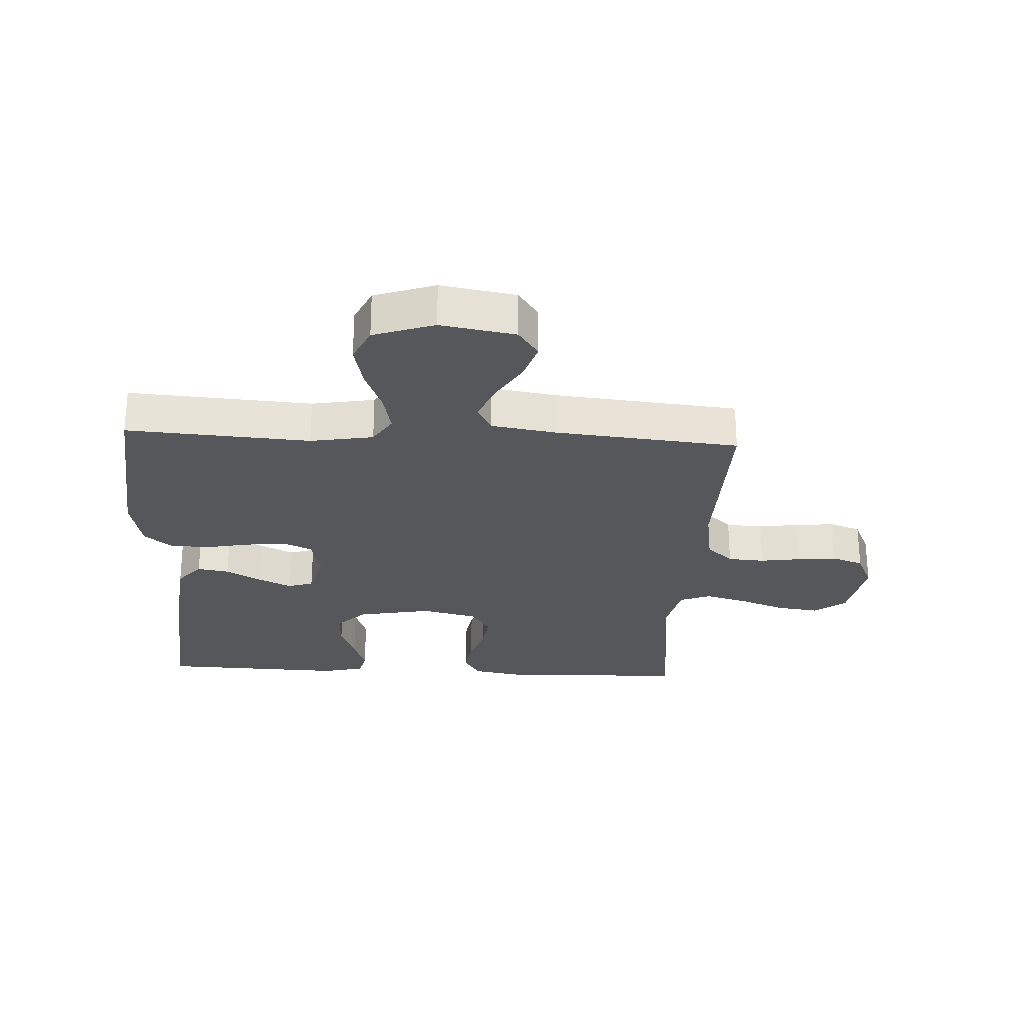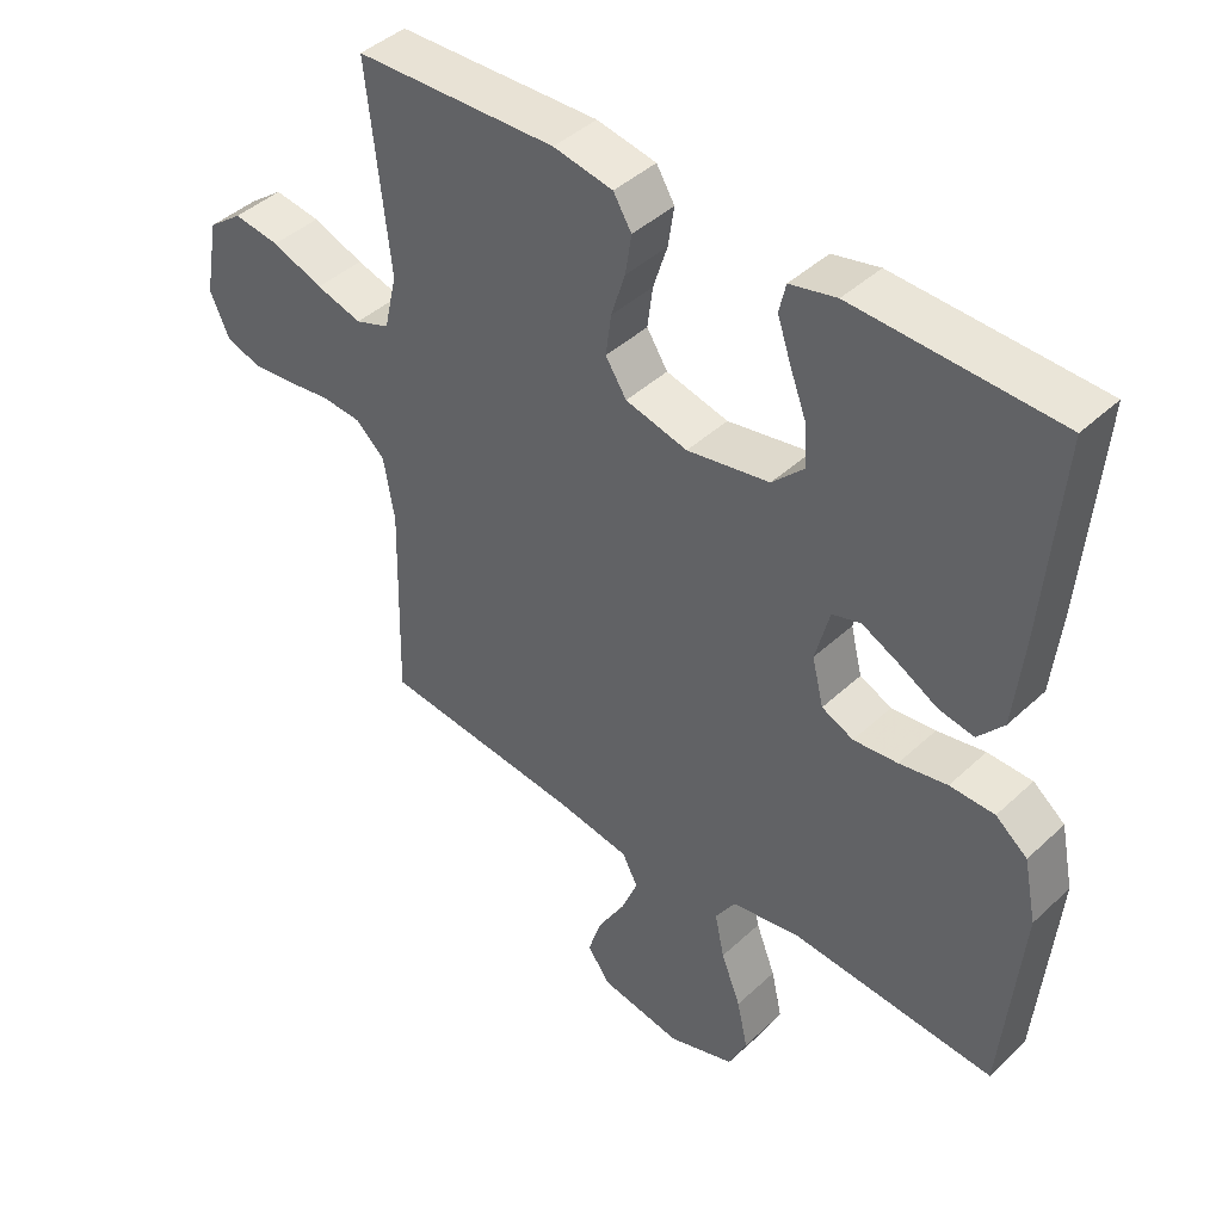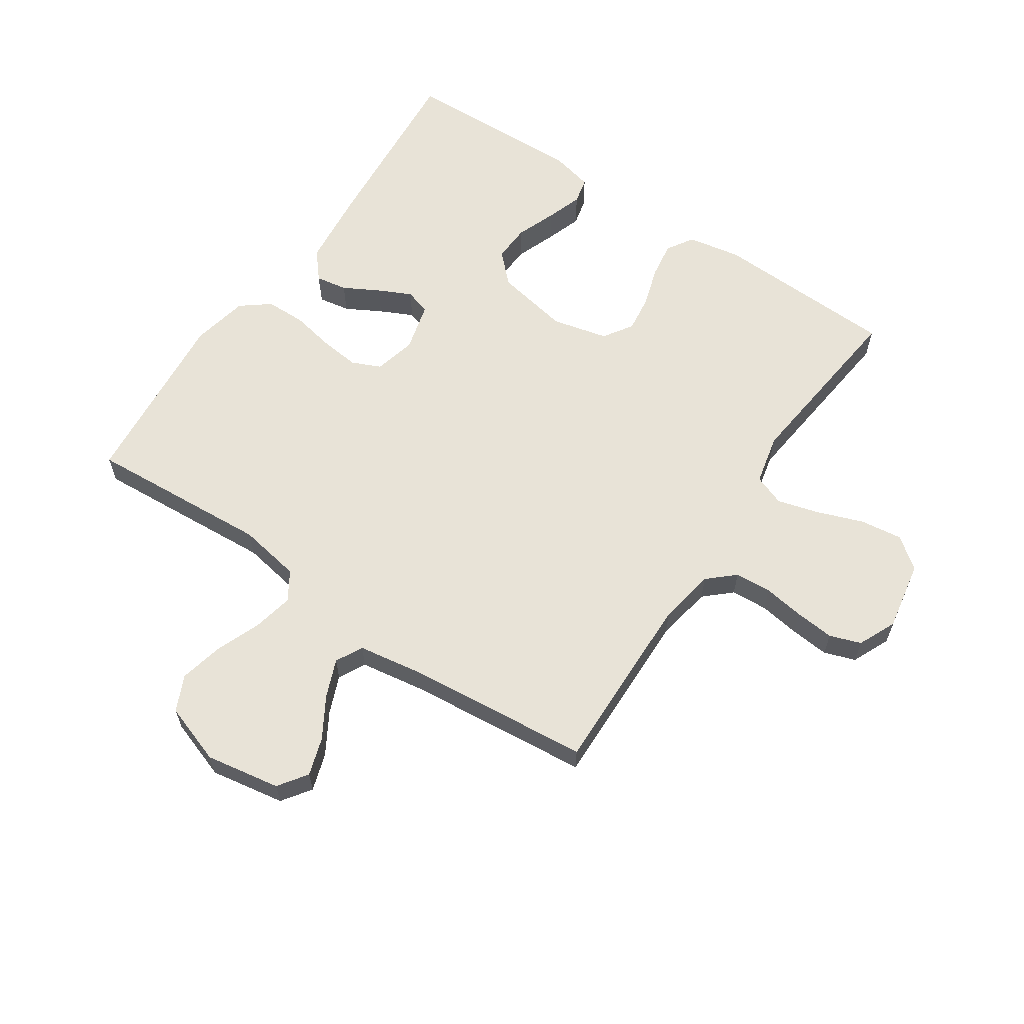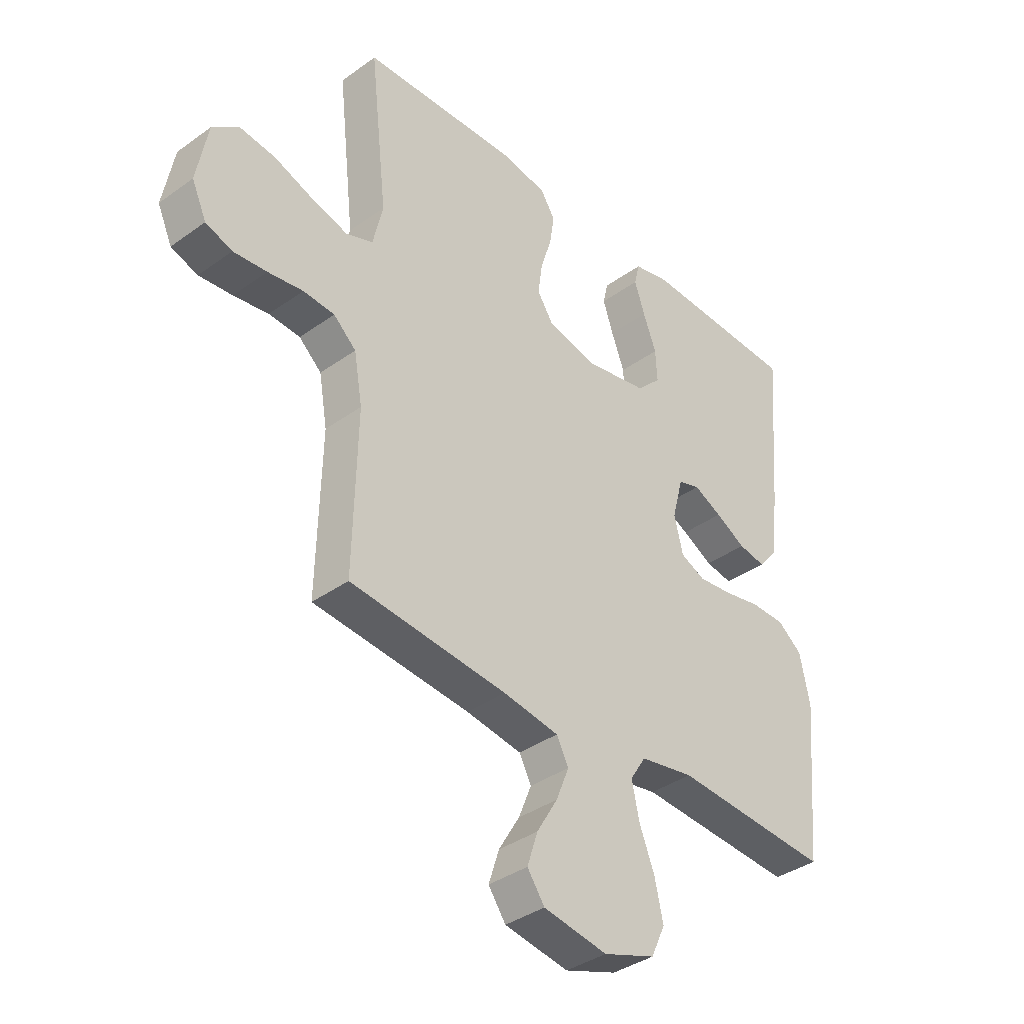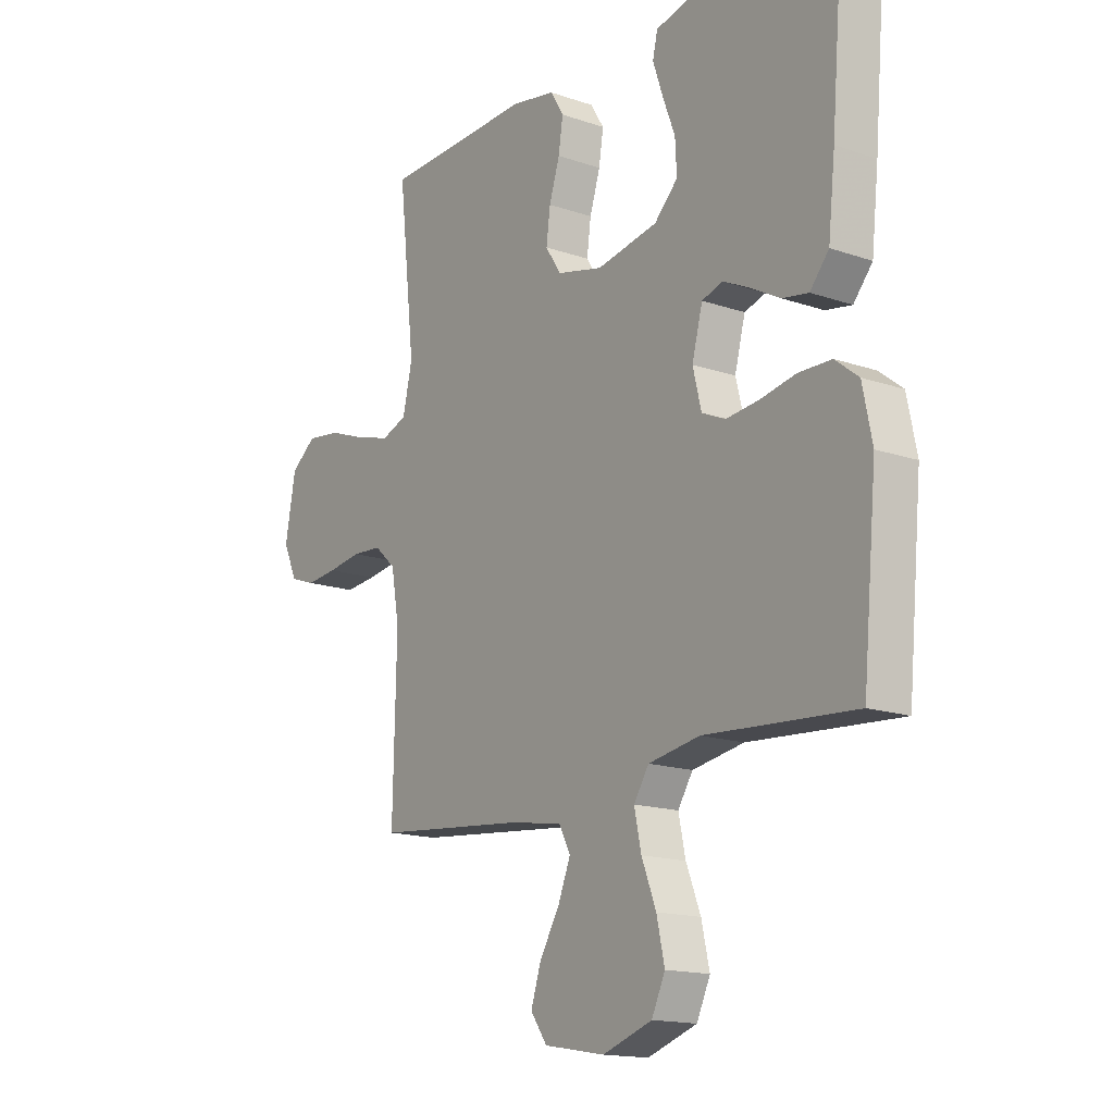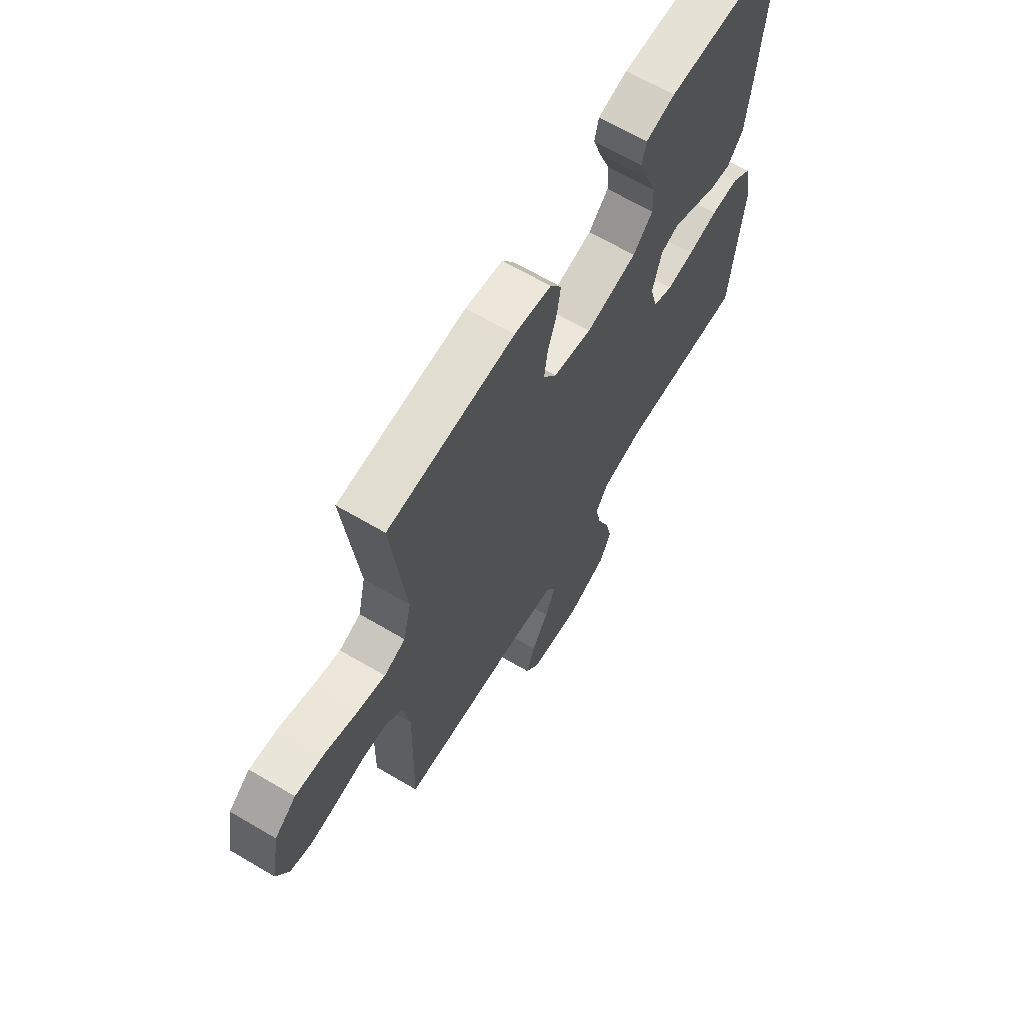
<metadata>
{"format":"obj","ext":"obj","renderer":"f3d","projection":"perspective","resolution":1024,"background":"white","views":[{"elev":-26.7,"azim":177.0,"up":"+Y"},{"elev":43.1,"azim":42.4,"up":"+Z"},{"elev":61.7,"azim":-146.0,"up":"+Y"},{"elev":-37.5,"azim":-47.4,"up":"+Z"},{"elev":-15.7,"azim":54.3,"up":"+Z"},{"elev":66.2,"azim":-59.5,"up":"+Z"}]}
</metadata>
<code>
v -0.5 0.07 0.5
v -0.2 0.07 0.511
v -0.112 0.07 0.495
v -0.085 0.07 0.451
v -0.094 0.07 0.392
v -0.115 0.07 0.326
v -0.123 0.07 0.265
v -0.092 0.07 0.217
v 0 0.07 0.195
v 0.122 0.07 0.218
v 0.169 0.07 0.265
v 0.166 0.07 0.326
v 0.141 0.07 0.392
v 0.121 0.07 0.451
v 0.131 0.07 0.494
v 0.2 0.07 0.51
v 0.5 0.07 0.5
v 0.475 0.07 0.2
v 0.461 0.07 0.071
v 0.423 0.07 0.026
v 0.371 0.07 0.035
v 0.313 0.07 0.067
v 0.259 0.07 0.093
v 0.217 0.07 0.08
v 0.196 0.07 0
v 0.213 0.07 -0.069
v 0.26 0.07 -0.09
v 0.325 0.07 -0.083
v 0.396 0.07 -0.069
v 0.462 0.07 -0.07
v 0.509 0.07 -0.107
v 0.528 0.07 -0.2
v 0.5 0.07 -0.5
v 0.2 0.07 -0.48
v 0.097 0.07 -0.498
v 0.067 0.07 -0.545
v 0.081 0.07 -0.611
v 0.11 0.07 -0.685
v 0.126 0.07 -0.757
v 0.099 0.07 -0.815
v 0 0.07 -0.849
v -0.122 0.07 -0.828
v -0.155 0.07 -0.781
v -0.135 0.07 -0.719
v -0.095 0.07 -0.652
v -0.07 0.07 -0.59
v -0.093 0.07 -0.546
v -0.2 0.07 -0.529
v -0.5 0.07 -0.5
v -0.493 0.07 -0.2
v -0.509 0.07 -0.107
v -0.552 0.07 -0.068
v -0.612 0.07 -0.064
v -0.679 0.07 -0.074
v -0.743 0.07 -0.08
v -0.794 0.07 -0.062
v -0.822 0.07 0
v -0.801 0.07 0.115
v -0.75 0.07 0.154
v -0.681 0.07 0.145
v -0.605 0.07 0.117
v -0.537 0.07 0.098
v -0.486 0.07 0.117
v -0.467 0.07 0.2
v -0.5 0 0.5
v -0.2 0 0.511
v -0.112 0 0.495
v -0.085 0 0.451
v -0.094 0 0.392
v -0.115 0 0.326
v -0.123 0 0.265
v -0.092 0 0.217
v 0 0 0.195
v 0.122 0 0.218
v 0.169 0 0.265
v 0.166 0 0.326
v 0.141 0 0.392
v 0.121 0 0.451
v 0.131 0 0.494
v 0.2 0 0.51
v 0.5 0 0.5
v 0.475 0 0.2
v 0.461 0 0.071
v 0.423 0 0.026
v 0.371 0 0.035
v 0.313 0 0.067
v 0.259 0 0.093
v 0.217 0 0.08
v 0.196 0 0
v 0.213 0 -0.069
v 0.26 0 -0.09
v 0.325 0 -0.083
v 0.396 0 -0.069
v 0.462 0 -0.07
v 0.509 0 -0.107
v 0.528 0 -0.2
v 0.5 0 -0.5
v 0.2 0 -0.48
v 0.097 0 -0.498
v 0.067 0 -0.545
v 0.081 0 -0.611
v 0.11 0 -0.685
v 0.126 0 -0.757
v 0.099 0 -0.815
v 0 0 -0.849
v -0.122 0 -0.828
v -0.155 0 -0.781
v -0.135 0 -0.719
v -0.095 0 -0.652
v -0.07 0 -0.59
v -0.093 0 -0.546
v -0.2 0 -0.529
v -0.5 0 -0.5
v -0.493 0 -0.2
v -0.509 0 -0.107
v -0.552 0 -0.068
v -0.612 0 -0.064
v -0.679 0 -0.074
v -0.743 0 -0.08
v -0.794 0 -0.062
v -0.822 0 0
v -0.801 0 0.115
v -0.75 0 0.154
v -0.681 0 0.145
v -0.605 0 0.117
v -0.537 0 0.098
v -0.486 0 0.117
v -0.467 0 0.2
f 59 60 61
f 58 59 61
f 57 58 61
f 56 57 61
f 55 56 61
f 54 55 61
f 53 54 61
f 52 53 61 62
f 51 52 62 63
f 48 49 50
f 51 63 64
f 50 51 64
f 48 50 64
f 47 48 64
f 43 44 45
f 42 43 45
f 41 42 45
f 40 41 45
f 39 40 45
f 38 39 45
f 37 38 45
f 36 37 45 46
f 64 1 2
f 47 64 2
f 46 47 2
f 36 46 2
f 35 36 2
f 32 33 34
f 31 32 34
f 30 31 34
f 29 30 34
f 28 29 34
f 20 21 22
f 19 20 22
f 18 19 22
f 17 18 22
f 16 17 22
f 15 16 22
f 14 15 22
f 13 14 22
f 12 13 22
f 11 12 22 23
f 10 11 23 24
f 4 5 6
f 3 4 6
f 2 3 6
f 2 6 7
f 35 2 7
f 27 28 34 35
f 26 27 35
f 25 26 35
f 9 10 24 25
f 8 9 25 35
f 7 8 35
f 125 124 123
f 125 123 122
f 125 122 121
f 125 121 120
f 125 120 119
f 125 119 118
f 125 118 117
f 126 125 117 116
f 127 126 116 115
f 114 113 112
f 128 127 115
f 128 115 114
f 128 114 112
f 128 112 111
f 109 108 107
f 109 107 106
f 109 106 105
f 109 105 104
f 109 104 103
f 109 103 102
f 109 102 101
f 110 109 101 100
f 66 65 128
f 66 128 111
f 66 111 110
f 66 110 100
f 66 100 99
f 98 97 96
f 98 96 95
f 98 95 94
f 98 94 93
f 98 93 92
f 86 85 84
f 86 84 83
f 86 83 82
f 86 82 81
f 86 81 80
f 86 80 79
f 86 79 78
f 86 78 77
f 86 77 76
f 87 86 76 75
f 88 87 75 74
f 70 69 68
f 70 68 67
f 70 67 66
f 71 70 66
f 71 66 99
f 99 98 92 91
f 99 91 90
f 99 90 89
f 89 88 74 73
f 99 89 73 72
f 99 72 71
f 1 65 66 2
f 2 66 67 3
f 3 67 68 4
f 4 68 69 5
f 5 69 70 6
f 6 70 71 7
f 7 71 72 8
f 8 72 73 9
f 9 73 74 10
f 10 74 75 11
f 11 75 76 12
f 12 76 77 13
f 13 77 78 14
f 14 78 79 15
f 15 79 80 16
f 16 80 81 17
f 17 81 82 18
f 18 82 83 19
f 19 83 84 20
f 20 84 85 21
f 21 85 86 22
f 22 86 87 23
f 23 87 88 24
f 24 88 89 25
f 25 89 90 26
f 26 90 91 27
f 27 91 92 28
f 28 92 93 29
f 29 93 94 30
f 30 94 95 31
f 31 95 96 32
f 32 96 97 33
f 33 97 98 34
f 34 98 99 35
f 35 99 100 36
f 36 100 101 37
f 37 101 102 38
f 38 102 103 39
f 39 103 104 40
f 40 104 105 41
f 41 105 106 42
f 42 106 107 43
f 43 107 108 44
f 44 108 109 45
f 45 109 110 46
f 46 110 111 47
f 47 111 112 48
f 48 112 113 49
f 49 113 114 50
f 50 114 115 51
f 51 115 116 52
f 52 116 117 53
f 53 117 118 54
f 54 118 119 55
f 55 119 120 56
f 56 120 121 57
f 57 121 122 58
f 58 122 123 59
f 59 123 124 60
f 60 124 125 61
f 61 125 126 62
f 62 126 127 63
f 63 127 128 64
f 64 128 65 1

</code>
